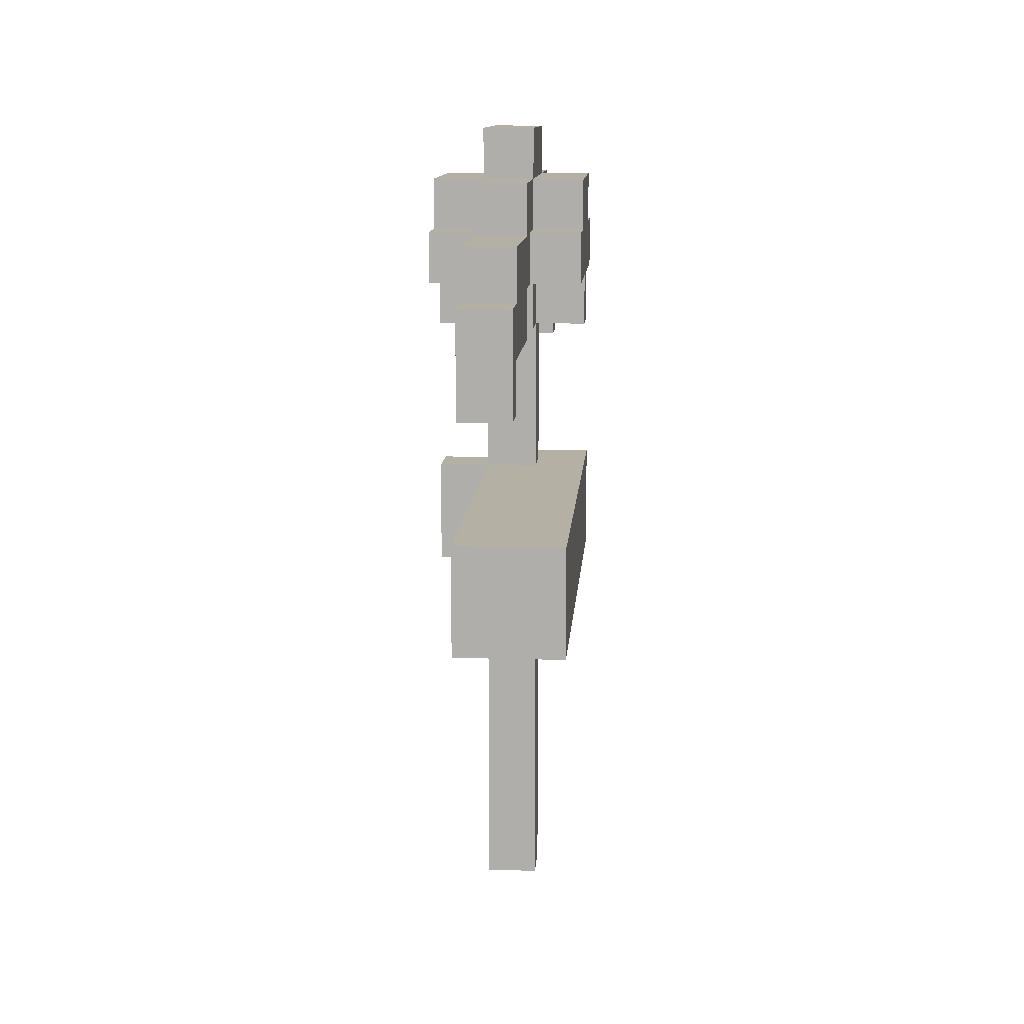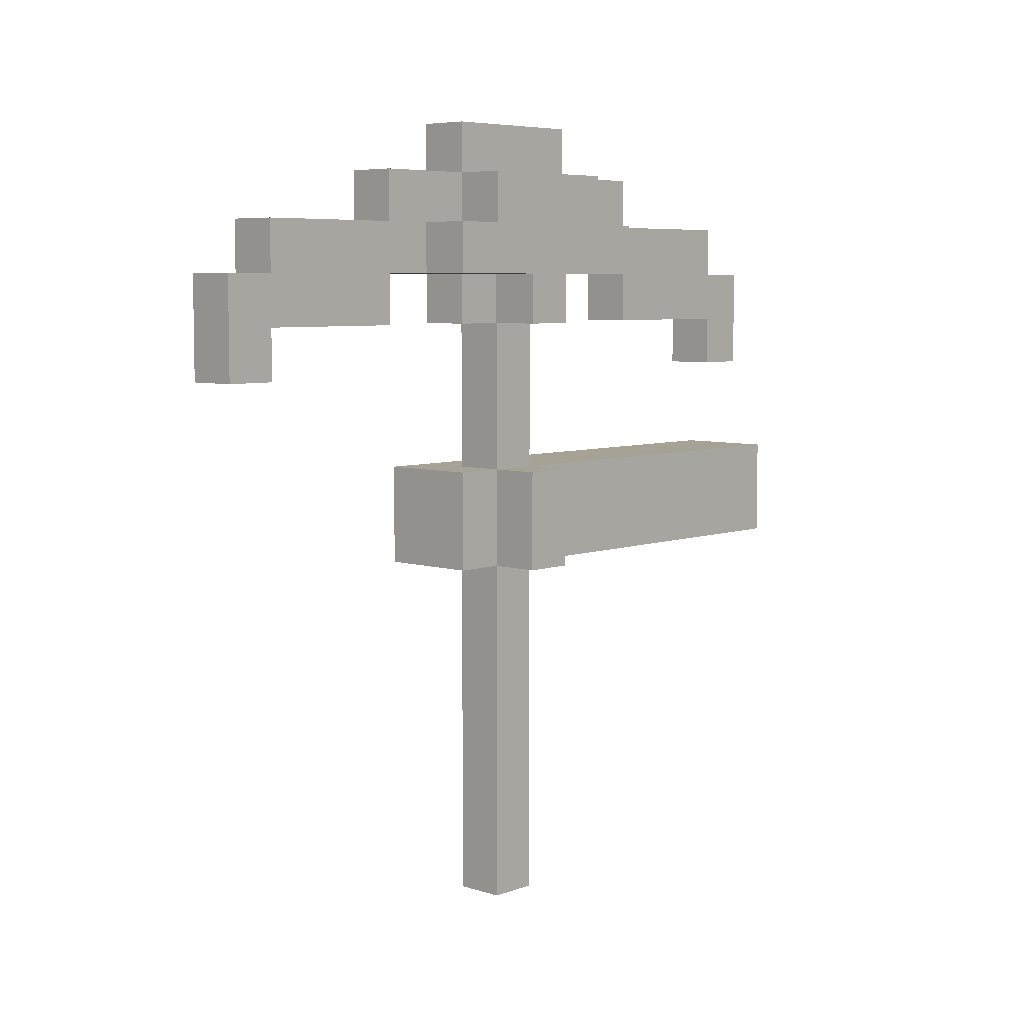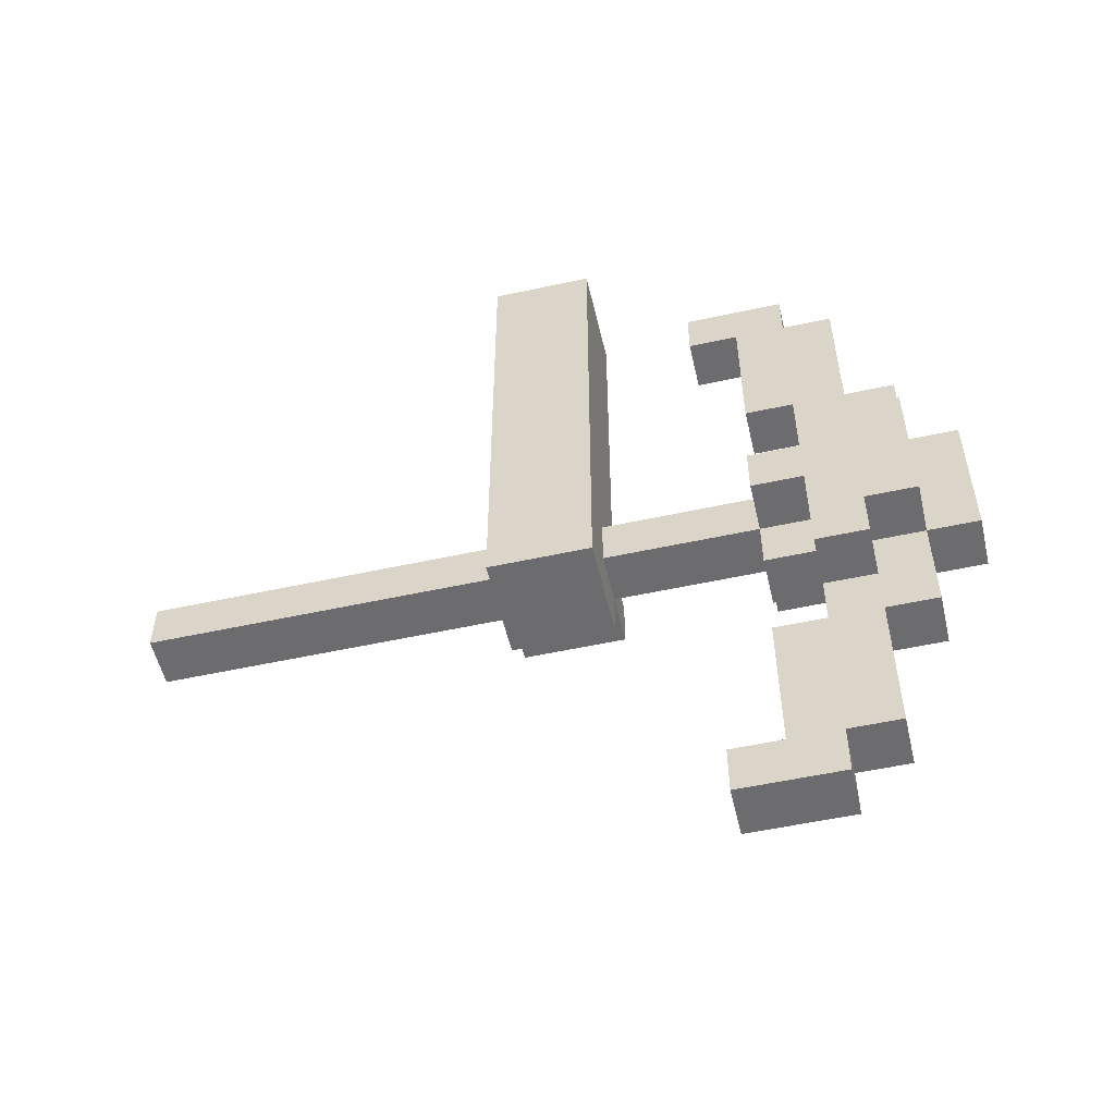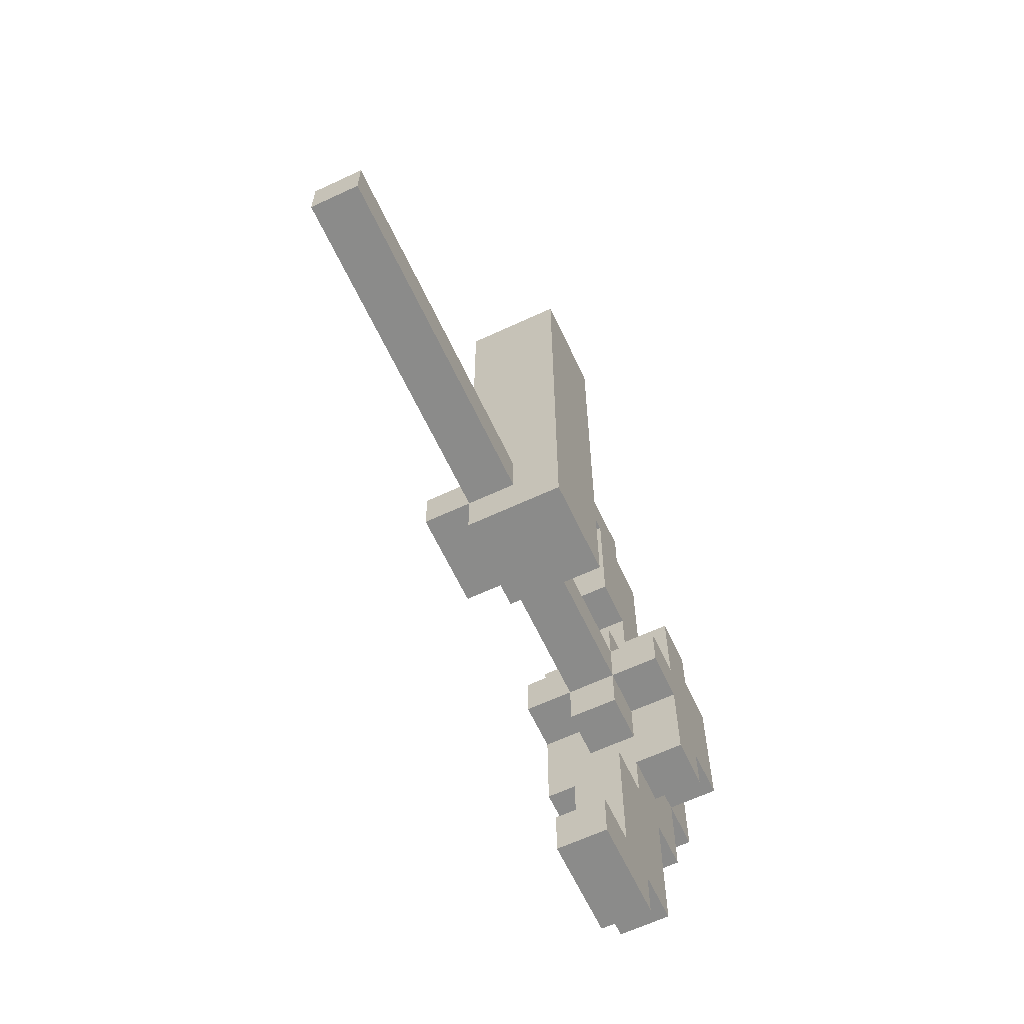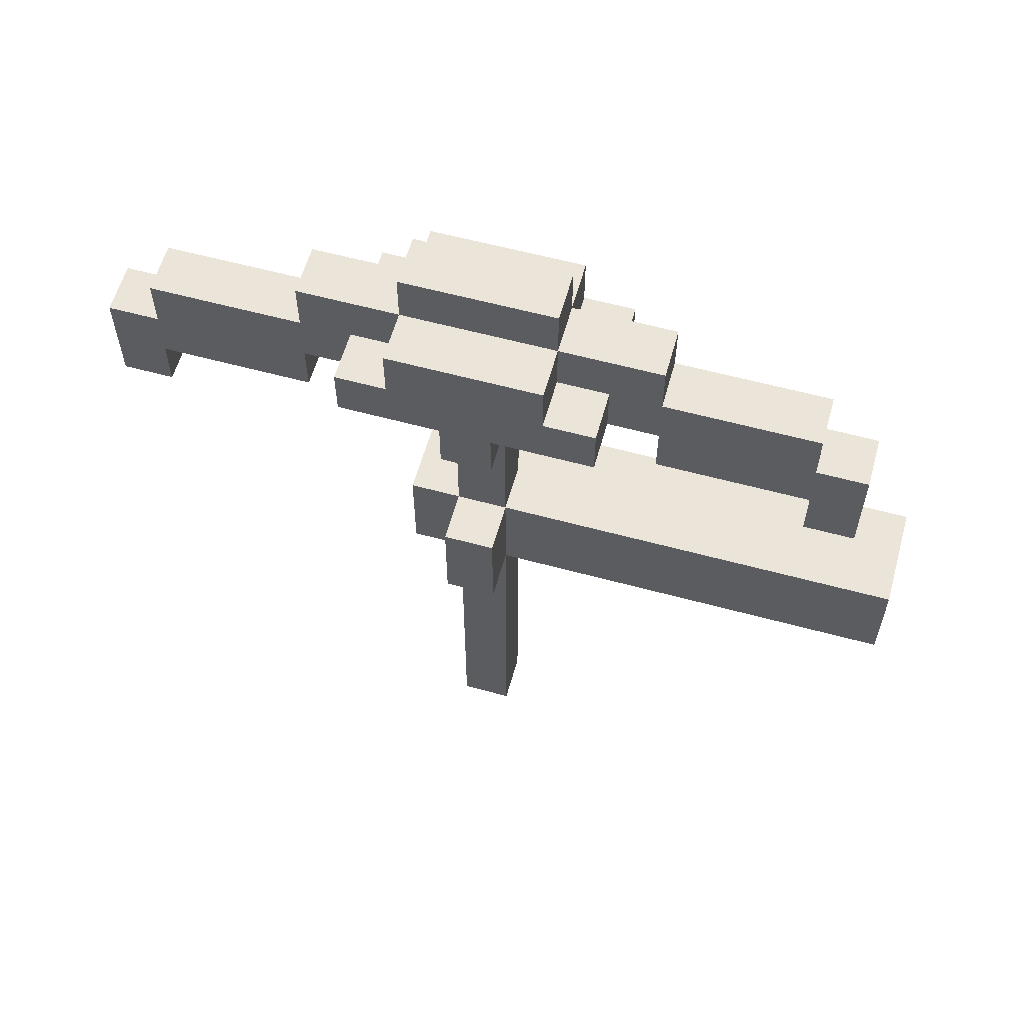
<metadata>
{"format":"obj","ext":"obj","renderer":"f3d","projection":"perspective","resolution":1024,"background":"white","views":[{"elev":11.4,"azim":4.0,"up":"+Y"},{"elev":6.3,"azim":-137.0,"up":"+Y"},{"elev":-53.8,"azim":103.1,"up":"+Z"},{"elev":-63.7,"azim":25.2,"up":"+Z"},{"elev":59.5,"azim":-74.4,"up":"+Y"}]}
</metadata>
<code>
o
v -0.2 0.7 -0.2
v -0.2 0.7 -0.3
v -0.2 0.9 -0.2
v -0.2 0.9 -0.3
v -0.2 1.2 -0.2
v -0.2 1.2 -0.3
v -0.2 1.3 0
v -0.2 1.3 -0.2
v -0.2 1.3 -0.3
v -0.2 1.3 -0.5
v -0.2 1.4 0
v -0.2 1.4 -0.1
v -0.2 1.4 -0.4
v -0.2 1.4 -0.5
v -0.2 1.5 -0.1
v -0.2 1.5 -0.4
v -0.1 0 -0.2
v -0.1 0 -0.3
v -0.1 0.7 0.6
v -0.1 0.7 -0.1
v -0.1 0.7 -0.2
v -0.1 0.7 -0.3
v -0.1 0.7 -0.4
v -0.1 0.9 0.6
v -0.1 0.9 -0.1
v -0.1 0.9 -0.2
v -0.1 0.9 -0.3
v -0.1 0.9 -0.4
v -0.1 1.1 0.5
v -0.1 1.1 0.4
v -0.1 1.1 -0.9
v -0.1 1.1 -1
v -0.1 1.2 0.4
v -0.1 1.2 0.1
v -0.1 1.2 -0.1
v -0.1 1.2 -0.2
v -0.1 1.2 -0.3
v -0.1 1.2 -0.4
v -0.1 1.2 -0.6
v -0.1 1.2 -0.9
v -0.1 1.3 0.5
v -0.1 1.3 0.4
v -0.1 1.3 0.1
v -0.1 1.3 0
v -0.1 1.3 -0.1
v -0.1 1.3 -0.2
v -0.1 1.3 -0.3
v -0.1 1.3 -0.4
v -0.1 1.3 -0.5
v -0.1 1.3 -0.6
v -0.1 1.3 -0.9
v -0.1 1.3 -1
v -0.1 1.4 0.4
v -0.1 1.4 0.1
v -0.1 1.4 0
v -0.1 1.4 -0.1
v -0.1 1.4 -0.4
v -0.1 1.4 -0.5
v -0.1 1.4 -0.6
v -0.1 1.4 -0.9
v -0.1 1.5 0.1
v -0.1 1.5 -0.1
v -0.1 1.5 -0.4
v -0.1 1.5 -0.6
v -0.1 1.6 -0.1
v -0.1 1.6 -0.4
v 0 0 -0.2
v 0 0 -0.3
v 0 0.7 -0.2
v 0 0.7 -0.3
v 0 0.9 -0.2
v 0 0.9 -0.3
v 0 1.1 0.5
v 0 1.1 0.4
v 0 1.1 -0.9
v 0 1.1 -1
v 0 1.2 0.4
v 0 1.2 0.1
v 0 1.2 -0.1
v 0 1.2 -0.2
v 0 1.2 -0.3
v 0 1.2 -0.4
v 0 1.2 -0.6
v 0 1.2 -0.9
v 0 1.3 0.5
v 0 1.3 0.4
v 0 1.3 0.1
v 0 1.3 0
v 0 1.3 -0.1
v 0 1.3 -0.2
v 0 1.3 -0.3
v 0 1.3 -0.4
v 0 1.3 -0.5
v 0 1.3 -0.6
v 0 1.3 -0.9
v 0 1.3 -1
v 0 1.4 0.4
v 0 1.4 0.1
v 0 1.4 0
v 0 1.4 -0.1
v 0 1.4 -0.4
v 0 1.4 -0.5
v 0 1.4 -0.6
v 0 1.4 -0.9
v 0 1.5 0.1
v 0 1.5 -0.1
v 0 1.5 -0.4
v 0 1.5 -0.6
v 0 1.6 -0.1
v 0 1.6 -0.4
v 0.1 0.7 0.6
v 0.1 0.7 -0.1
v 0.1 0.7 -0.4
v 0.1 0.9 0.6
v 0.1 0.9 -0.1
v 0.1 0.9 -0.4
v 0.1 1.2 -0.2
v 0.1 1.2 -0.3
v 0.1 1.3 0
v 0.1 1.3 -0.2
v 0.1 1.3 -0.3
v 0.1 1.3 -0.5
v 0.1 1.4 0
v 0.1 1.4 -0.1
v 0.1 1.4 -0.4
v 0.1 1.4 -0.5
v 0.1 1.5 -0.1
v 0.1 1.5 -0.4
v -0.1 0.7 0.6
v -0.1 0.9 0.6
v 0.1 0.7 0.6
v 0.1 0.9 0.6
v -0.1 1.1 0.5
v -0.1 1.3 0.5
v 0 1.1 0.5
v 0 1.3 0.5
v -0.1 1.3 0.4
v -0.1 1.4 0.4
v 0 1.3 0.4
v 0 1.4 0.4
v -0.1 1.4 0.1
v -0.1 1.5 0.1
v 0 1.4 0.1
v 0 1.5 0.1
v -0.2 1.3 0
v -0.2 1.4 0
v -0.1 1.3 0
v -0.1 1.4 0
v 0 1.3 0
v 0 1.4 0
v 0.1 1.3 0
v 0.1 1.4 0
v -0.2 1.4 -0.1
v -0.2 1.5 -0.1
v -0.1 1.2 -0.1
v -0.1 1.3 -0.1
v -0.1 1.4 -0.1
v -0.1 1.5 -0.1
v -0.1 1.6 -0.1
v 0 1.2 -0.1
v 0 1.3 -0.1
v 0 1.4 -0.1
v 0 1.5 -0.1
v 0 1.6 -0.1
v 0.1 1.4 -0.1
v 0.1 1.5 -0.1
v -0.2 0.7 -0.2
v -0.2 0.9 -0.2
v -0.2 1.2 -0.2
v -0.2 1.3 -0.2
v -0.1 0 -0.2
v -0.1 0.7 -0.2
v -0.1 0.9 -0.2
v -0.1 1.2 -0.2
v -0.1 1.3 -0.2
v 0 0 -0.2
v 0 0.7 -0.2
v 0 0.9 -0.2
v 0 1.2 -0.2
v 0 1.3 -0.2
v 0.1 1.2 -0.2
v 0.1 1.3 -0.2
v -0.1 1.2 -0.6
v -0.1 1.3 -0.6
v 0 1.2 -0.6
v 0 1.3 -0.6
v -0.1 1.1 -0.9
v -0.1 1.2 -0.9
v 0 1.1 -0.9
v 0 1.2 -0.9
v -0.1 1.1 0.4
v -0.1 1.2 0.4
v 0 1.1 0.4
v 0 1.2 0.4
v -0.1 1.2 0.1
v -0.1 1.3 0.1
v 0 1.2 0.1
v 0 1.3 0.1
v -0.2 0.7 -0.3
v -0.2 0.9 -0.3
v -0.2 1.2 -0.3
v -0.2 1.3 -0.3
v -0.1 0 -0.3
v -0.1 0.7 -0.3
v -0.1 0.9 -0.3
v -0.1 1.2 -0.3
v -0.1 1.3 -0.3
v 0 0 -0.3
v 0 0.7 -0.3
v 0 0.9 -0.3
v 0 1.2 -0.3
v 0 1.3 -0.3
v 0.1 1.2 -0.3
v 0.1 1.3 -0.3
v -0.2 1.4 -0.4
v -0.2 1.5 -0.4
v -0.1 0.7 -0.4
v -0.1 0.9 -0.4
v -0.1 1.2 -0.4
v -0.1 1.3 -0.4
v -0.1 1.4 -0.4
v -0.1 1.5 -0.4
v -0.1 1.6 -0.4
v 0 1.2 -0.4
v 0 1.3 -0.4
v 0 1.4 -0.4
v 0 1.5 -0.4
v 0 1.6 -0.4
v 0.1 0.7 -0.4
v 0.1 0.9 -0.4
v 0.1 1.4 -0.4
v 0.1 1.5 -0.4
v -0.2 1.3 -0.5
v -0.2 1.4 -0.5
v -0.1 1.3 -0.5
v -0.1 1.4 -0.5
v 0 1.3 -0.5
v 0 1.4 -0.5
v 0.1 1.3 -0.5
v 0.1 1.4 -0.5
v -0.1 1.4 -0.6
v -0.1 1.5 -0.6
v 0 1.4 -0.6
v 0 1.5 -0.6
v -0.1 1.3 -0.9
v -0.1 1.4 -0.9
v 0 1.3 -0.9
v 0 1.4 -0.9
v -0.1 1.1 -1
v -0.1 1.3 -1
v 0 1.1 -1
v 0 1.3 -1
v -0.1 0 -0.2
v 0 0 -0.2
v -0.1 0 -0.3
v 0 0 -0.3
v -0.1 0.7 0.6
v 0.1 0.7 0.6
v -0.1 0.7 -0.1
v 0.1 0.7 -0.1
v -0.2 0.7 -0.2
v -0.1 0.7 -0.2
v 0 0.7 -0.2
v -0.2 0.7 -0.3
v -0.1 0.7 -0.3
v 0 0.7 -0.3
v -0.1 0.7 -0.4
v 0.1 0.7 -0.4
v -0.1 1.1 0.5
v 0 1.1 0.5
v -0.1 1.1 0.4
v 0 1.1 0.4
v -0.1 1.1 -0.9
v 0 1.1 -0.9
v -0.1 1.1 -1
v 0 1.1 -1
v -0.1 1.2 0.4
v 0 1.2 0.4
v -0.1 1.2 0.1
v 0 1.2 0.1
v -0.1 1.2 -0.1
v 0 1.2 -0.1
v -0.2 1.2 -0.2
v -0.1 1.2 -0.2
v 0 1.2 -0.2
v 0.1 1.2 -0.2
v -0.2 1.2 -0.3
v -0.1 1.2 -0.3
v 0 1.2 -0.3
v 0.1 1.2 -0.3
v -0.1 1.2 -0.4
v 0 1.2 -0.4
v -0.1 1.2 -0.6
v 0 1.2 -0.6
v -0.1 1.2 -0.9
v 0 1.2 -0.9
v -0.1 1.3 0.1
v 0 1.3 0.1
v -0.2 1.3 0
v -0.1 1.3 0
v 0 1.3 0
v 0.1 1.3 0
v -0.1 1.3 -0.1
v 0 1.3 -0.1
v -0.2 1.3 -0.2
v -0.1 1.3 -0.2
v 0 1.3 -0.2
v 0.1 1.3 -0.2
v -0.2 1.3 -0.3
v -0.1 1.3 -0.3
v 0 1.3 -0.3
v 0.1 1.3 -0.3
v -0.1 1.3 -0.4
v 0 1.3 -0.4
v -0.2 1.3 -0.5
v -0.1 1.3 -0.5
v 0 1.3 -0.5
v 0.1 1.3 -0.5
v -0.1 1.3 -0.6
v 0 1.3 -0.6
v -0.1 0.9 0.6
v 0.1 0.9 0.6
v -0.1 0.9 -0.1
v 0.1 0.9 -0.1
v -0.2 0.9 -0.2
v -0.1 0.9 -0.2
v 0 0.9 -0.2
v -0.2 0.9 -0.3
v -0.1 0.9 -0.3
v 0 0.9 -0.3
v -0.1 0.9 -0.4
v 0.1 0.9 -0.4
v -0.1 1.3 0.5
v 0 1.3 0.5
v -0.1 1.3 0.4
v 0 1.3 0.4
v -0.1 1.3 -0.9
v 0 1.3 -0.9
v -0.1 1.3 -1
v 0 1.3 -1
v -0.1 1.4 0.4
v 0 1.4 0.4
v -0.1 1.4 0.1
v 0 1.4 0.1
v -0.2 1.4 0
v -0.1 1.4 0
v 0 1.4 0
v 0.1 1.4 0
v -0.2 1.4 -0.1
v -0.1 1.4 -0.1
v 0 1.4 -0.1
v 0.1 1.4 -0.1
v -0.2 1.4 -0.4
v -0.1 1.4 -0.4
v 0 1.4 -0.4
v 0.1 1.4 -0.4
v -0.2 1.4 -0.5
v -0.1 1.4 -0.5
v 0 1.4 -0.5
v 0.1 1.4 -0.5
v -0.1 1.4 -0.6
v 0 1.4 -0.6
v -0.1 1.4 -0.9
v 0 1.4 -0.9
v -0.1 1.5 0.1
v 0 1.5 0.1
v -0.2 1.5 -0.1
v -0.1 1.5 -0.1
v 0 1.5 -0.1
v 0.1 1.5 -0.1
v -0.2 1.5 -0.4
v -0.1 1.5 -0.4
v 0 1.5 -0.4
v 0.1 1.5 -0.4
v -0.1 1.5 -0.6
v 0 1.5 -0.6
v -0.1 1.6 -0.1
v 0 1.6 -0.1
v -0.1 1.6 -0.4
v 0 1.6 -0.4
f 3 2 1
f 4 2 3
f 8 6 5
f 9 6 8
f 11 9 8
f 11 10 9
f 11 8 7
f 12 10 11
f 13 10 12
f 14 10 13
f 15 13 12
f 16 13 15
f 21 18 17
f 22 18 21
f 24 20 19
f 25 21 20
f 25 20 24
f 26 21 25
f 27 23 22
f 28 23 27
f 33 30 29
f 36 27 26
f 37 27 36
f 40 32 31
f 41 34 33
f 41 33 29
f 42 34 41
f 43 34 42
f 45 36 35
f 46 36 45
f 47 38 37
f 48 38 47
f 50 40 39
f 51 32 40
f 51 40 50
f 52 32 51
f 53 44 43
f 53 43 42
f 54 44 53
f 55 44 54
f 58 51 50
f 58 50 49
f 59 51 58
f 60 51 59
f 61 56 55
f 61 55 54
f 62 56 61
f 63 59 58
f 63 58 57
f 64 59 63
f 65 63 62
f 66 63 65
f 67 68 69
f 69 68 70
f 73 74 77
f 71 72 80
f 80 72 81
f 75 76 84
f 77 78 85
f 73 77 85
f 85 78 86
f 86 78 87
f 79 80 89
f 89 80 90
f 81 82 91
f 91 82 92
f 83 84 94
f 84 76 95
f 94 84 95
f 95 76 96
f 87 88 97
f 86 87 97
f 97 88 98
f 98 88 99
f 94 95 102
f 93 94 102
f 102 95 103
f 103 95 104
f 99 100 105
f 98 99 105
f 105 100 106
f 102 103 107
f 101 102 107
f 107 103 108
f 106 107 109
f 109 107 110
f 111 112 114
f 112 113 115
f 114 112 115
f 115 113 116
f 117 118 120
f 120 118 121
f 120 121 123
f 121 122 123
f 119 120 123
f 123 122 124
f 124 122 125
f 125 122 126
f 124 125 127
f 127 125 128
f 131 130 129
f 132 130 131
f 135 134 133
f 136 134 135
f 139 138 137
f 140 138 139
f 143 142 141
f 144 142 143
f 147 146 145
f 148 146 147
f 151 150 149
f 152 150 151
f 157 154 153
f 158 154 157
f 160 156 155
f 161 156 160
f 163 159 158
f 164 159 163
f 165 163 162
f 166 163 165
f 172 168 167
f 173 168 172
f 174 170 169
f 175 170 174
f 176 172 171
f 177 172 176
f 178 174 173
f 179 174 178
f 181 180 179
f 182 180 181
f 185 184 183
f 186 184 185
f 189 188 187
f 190 188 189
f 191 192 193
f 193 192 194
f 195 196 197
f 197 196 198
f 199 200 204
f 204 200 205
f 201 202 206
f 206 202 207
f 203 204 208
f 208 204 209
f 205 206 210
f 210 206 211
f 211 212 213
f 213 212 214
f 215 216 221
f 221 216 222
f 219 220 224
f 224 220 225
f 222 223 227
f 227 223 228
f 217 218 229
f 229 218 230
f 226 227 231
f 231 227 232
f 233 234 235
f 235 234 236
f 237 238 239
f 239 238 240
f 241 242 243
f 243 242 244
f 245 246 247
f 247 246 248
f 249 250 251
f 251 250 252
f 255 254 253
f 256 254 255
f 259 258 257
f 260 258 259
f 262 260 259
f 263 260 262
f 264 262 261
f 265 262 264
f 266 260 263
f 267 266 265
f 268 260 266
f 268 266 267
f 271 270 269
f 272 270 271
f 275 274 273
f 276 274 275
f 279 278 277
f 280 278 279
f 284 282 281
f 285 282 284
f 287 284 283
f 288 284 287
f 289 286 285
f 290 286 289
f 291 289 288
f 292 289 291
f 295 294 293
f 296 294 295
f 300 298 297
f 301 298 300
f 303 300 299
f 303 302 301
f 303 301 300
f 304 302 303
f 305 303 299
f 306 303 305
f 307 302 304
f 308 302 307
f 313 310 309
f 314 312 311
f 315 313 309
f 315 314 313
f 316 314 315
f 317 312 314
f 317 314 316
f 318 312 317
f 319 317 316
f 320 317 319
f 321 322 323
f 323 322 324
f 323 324 326
f 326 324 327
f 325 326 328
f 328 326 329
f 327 324 330
f 329 330 331
f 330 324 332
f 331 330 332
f 333 334 335
f 335 334 336
f 337 338 339
f 339 338 340
f 341 342 343
f 343 342 344
f 345 346 349
f 349 346 350
f 347 348 351
f 351 348 352
f 353 354 357
f 357 354 358
f 355 356 359
f 359 356 360
f 361 362 363
f 363 362 364
f 365 366 368
f 368 366 369
f 367 368 371
f 371 368 372
f 369 370 373
f 373 370 374
f 372 373 375
f 375 373 376
f 377 378 379
f 379 378 380

</code>
